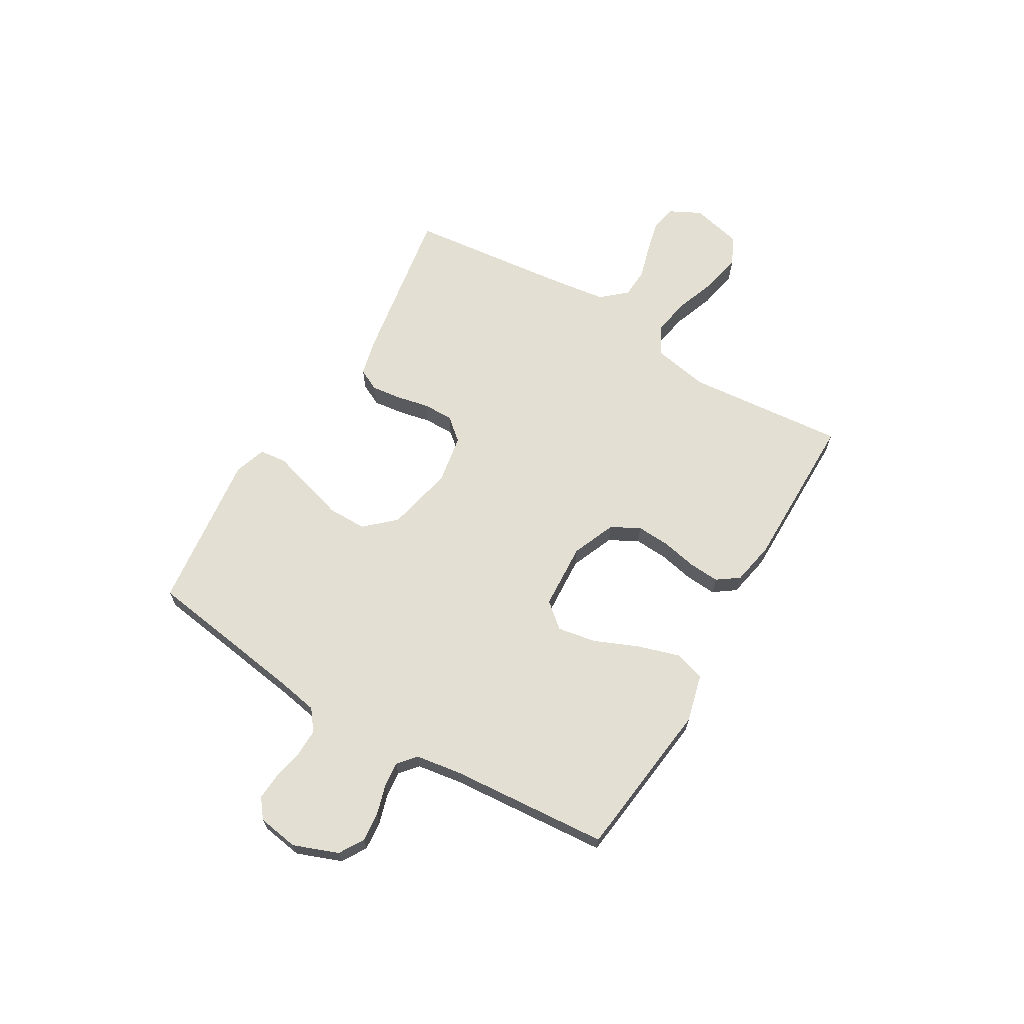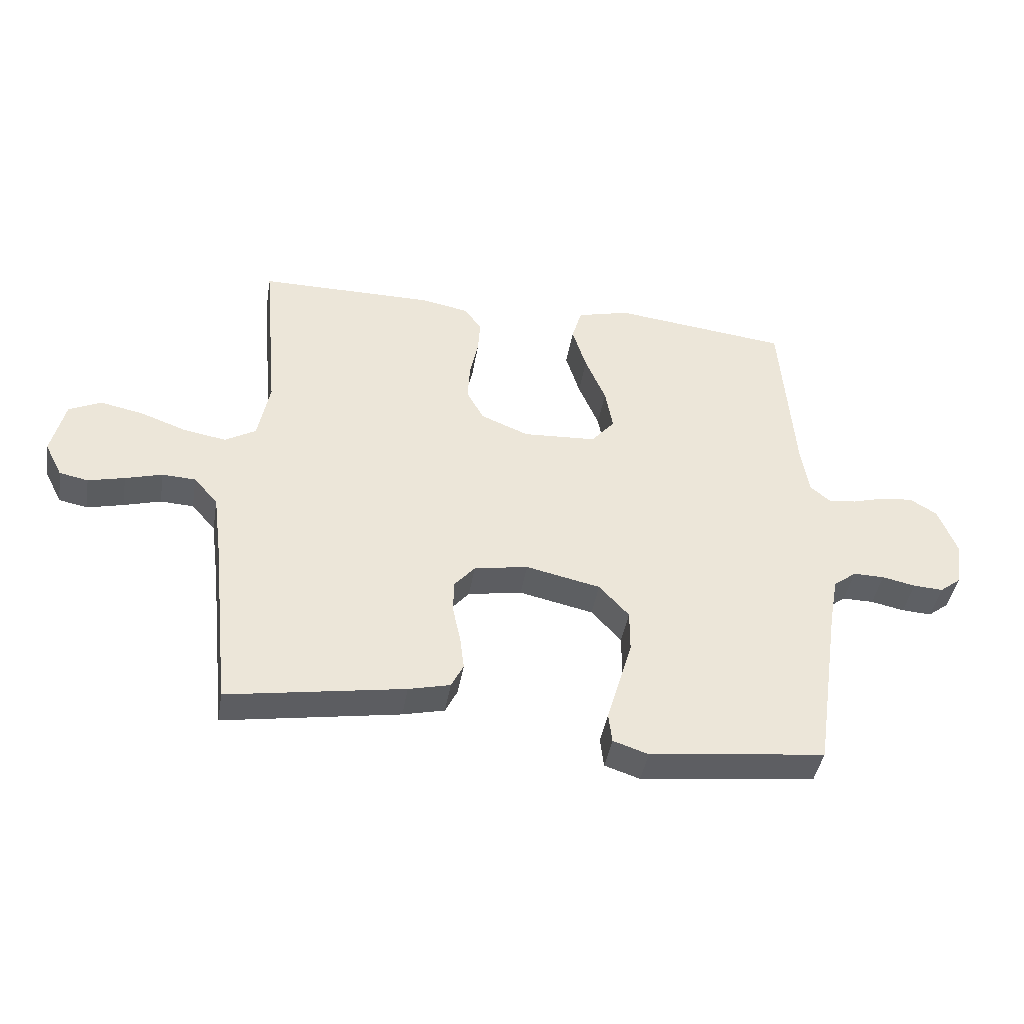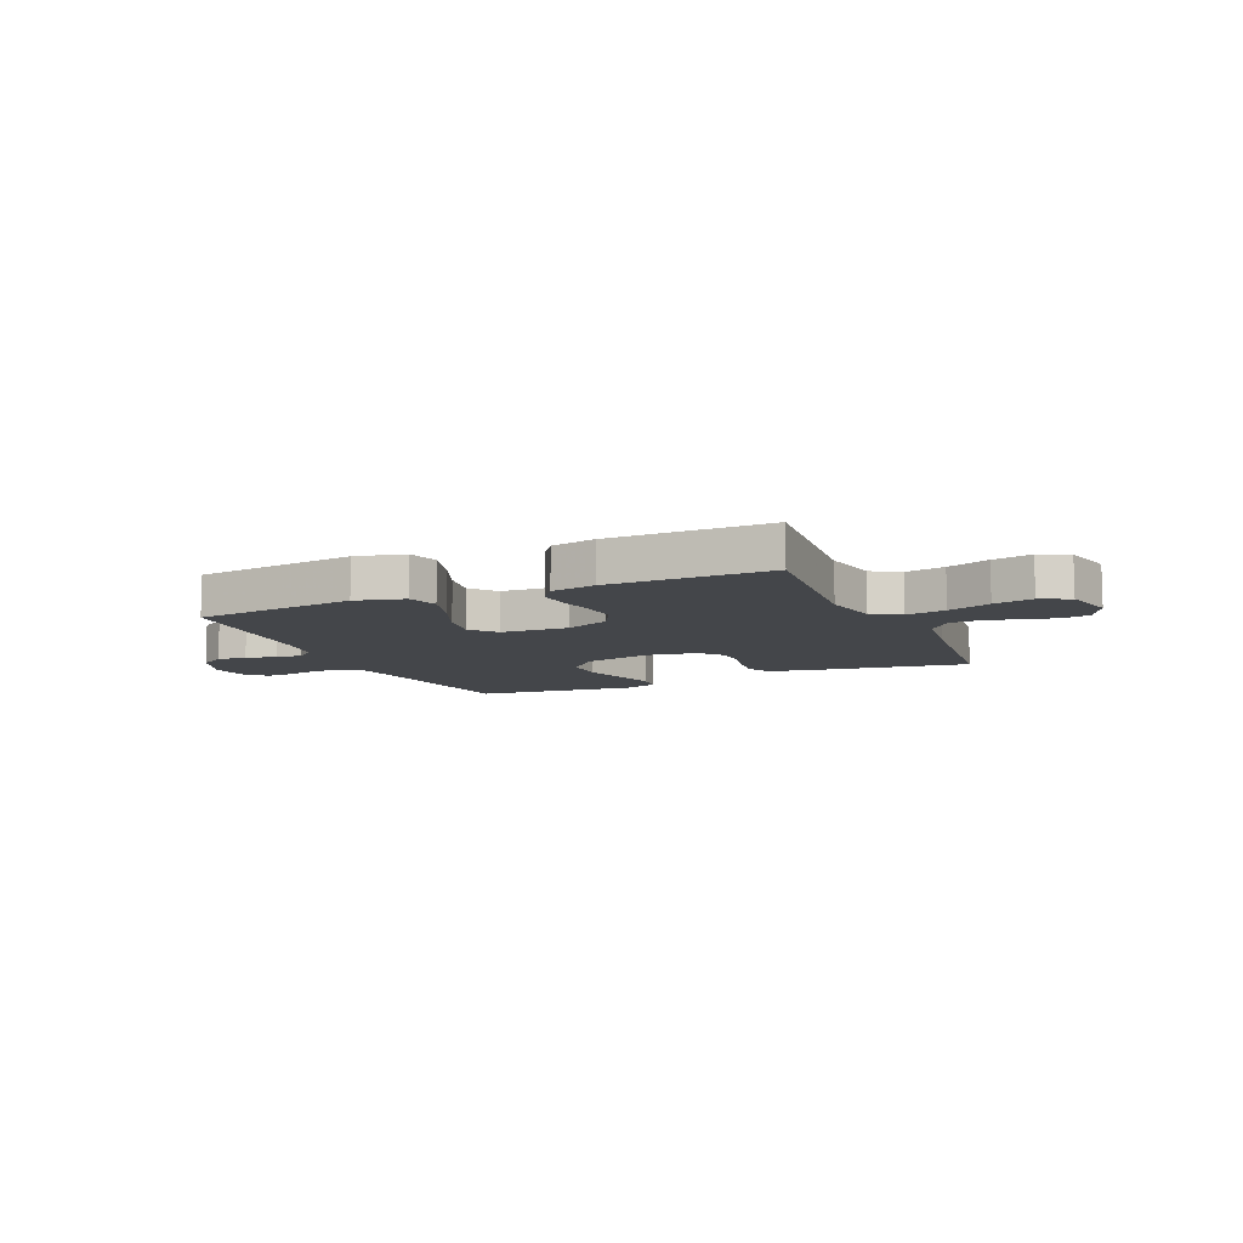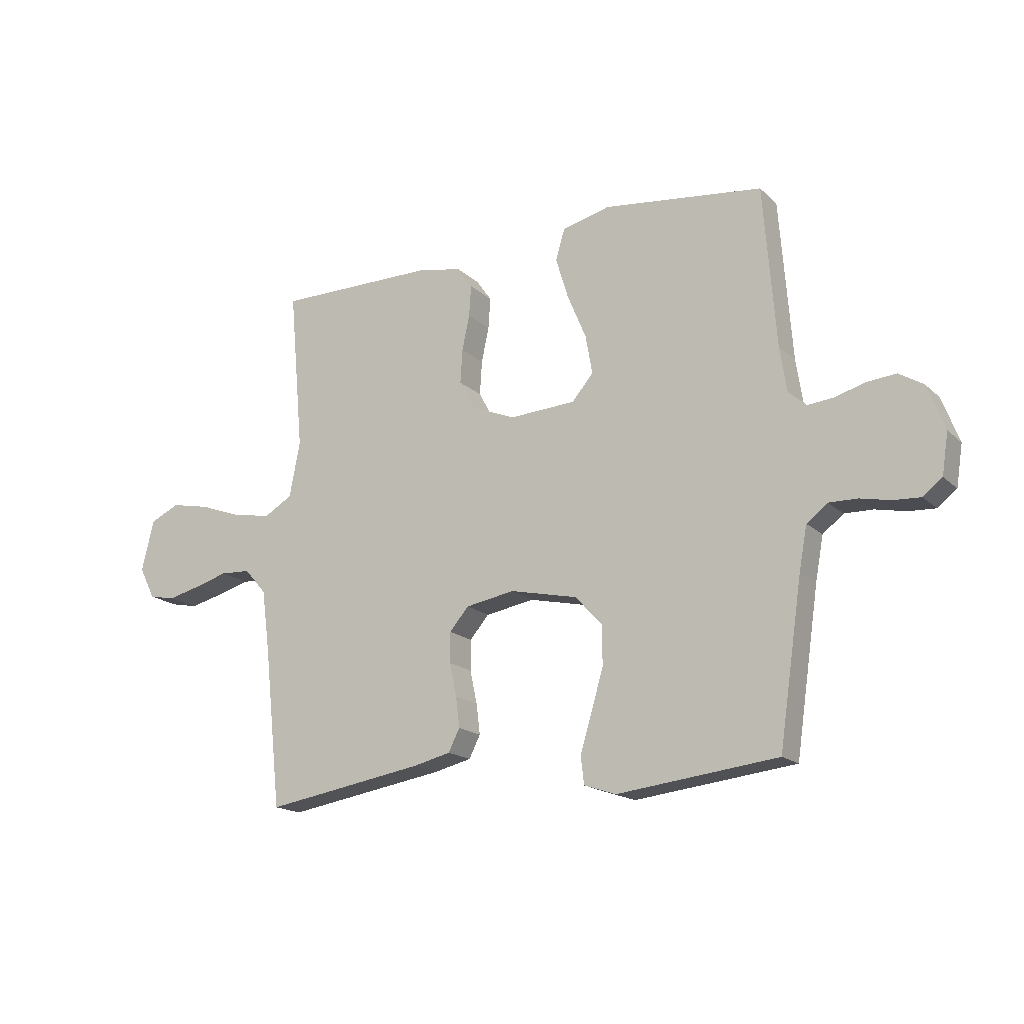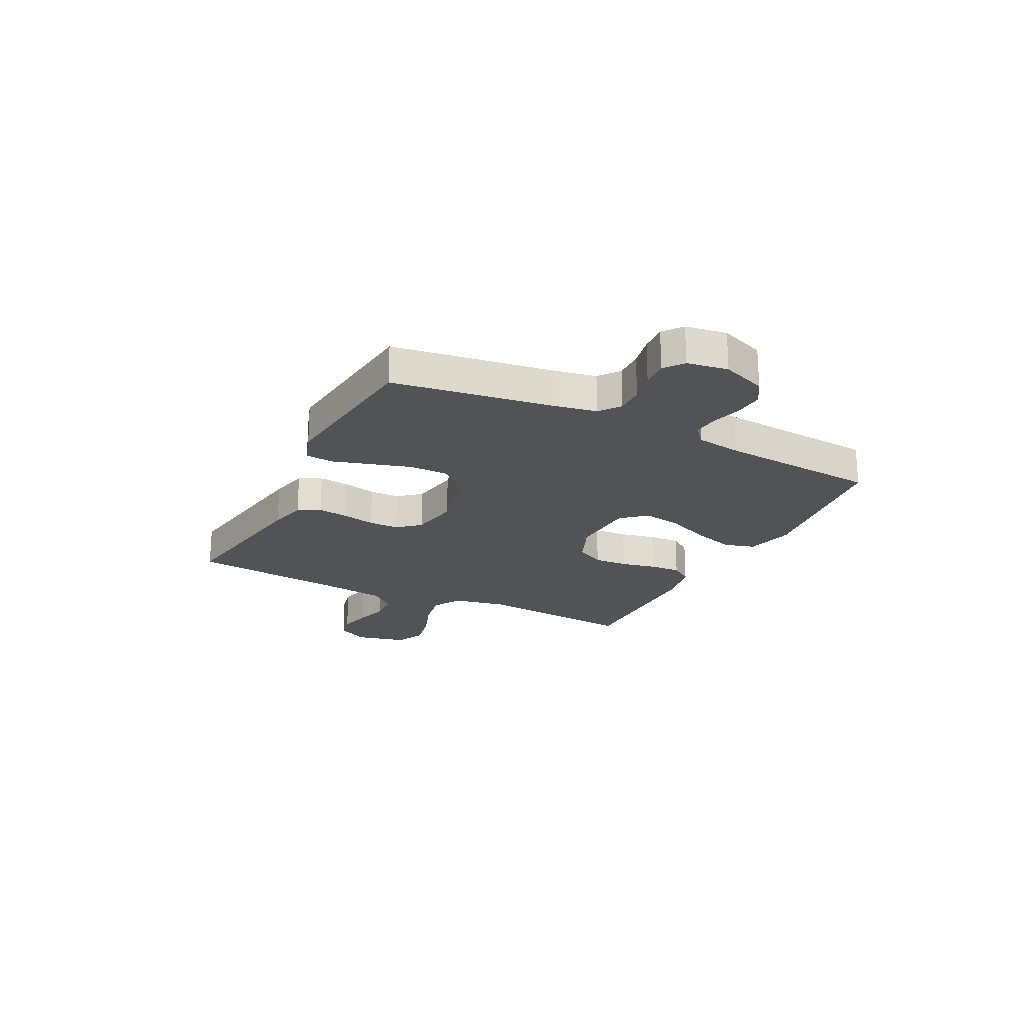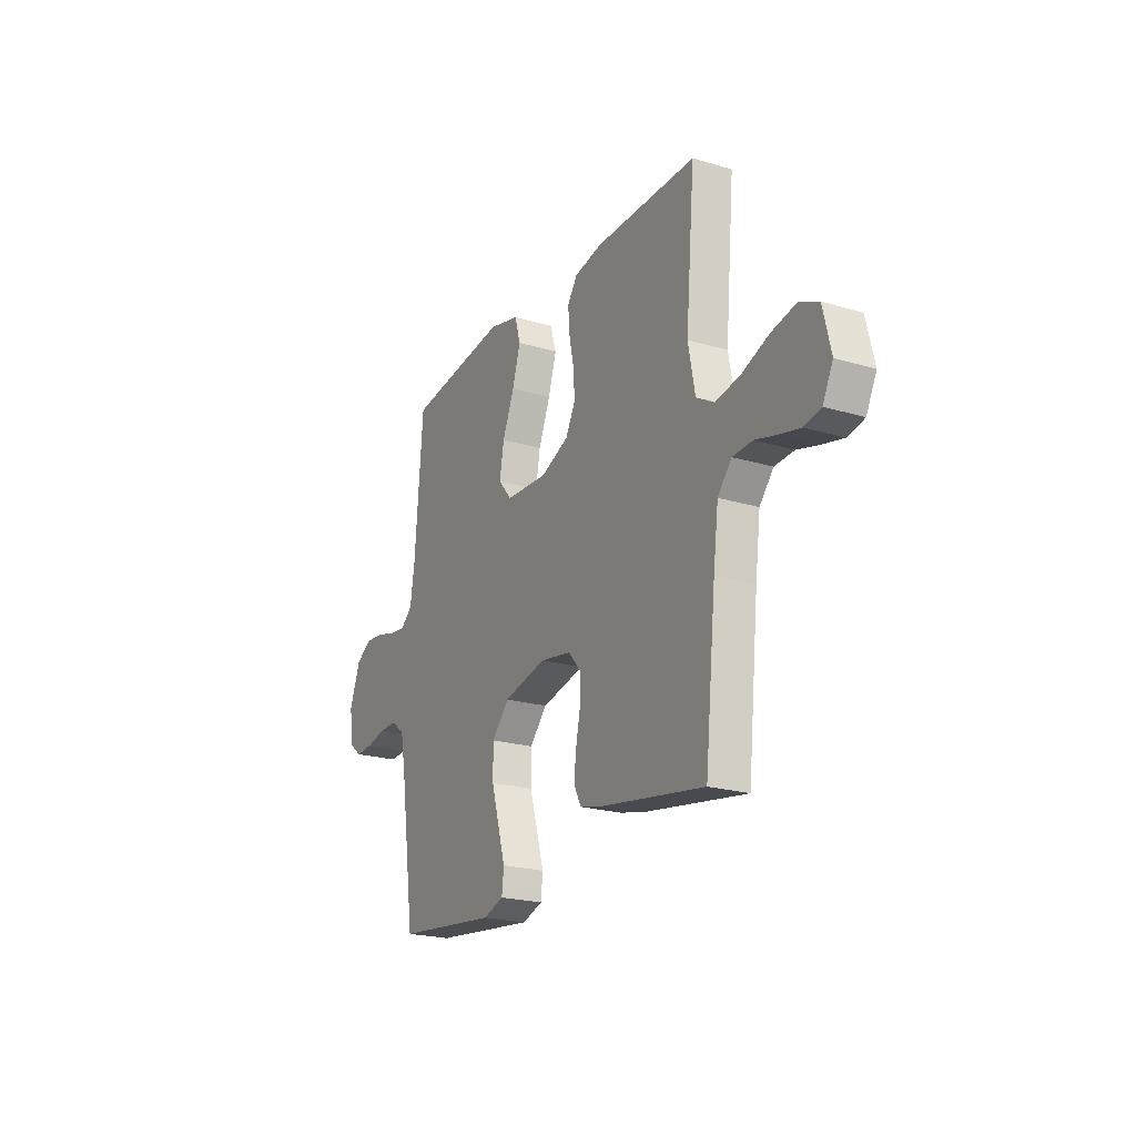
<metadata>
{"format":"obj","ext":"obj","renderer":"f3d","projection":"perspective","resolution":1024,"background":"white","views":[{"elev":66.4,"azim":-59.5,"up":"+Y"},{"elev":-42.5,"azim":170.6,"up":"+Z"},{"elev":-9.6,"azim":23.9,"up":"+Y"},{"elev":-17.1,"azim":-149.7,"up":"+Z"},{"elev":-21.9,"azim":-116.6,"up":"+Y"},{"elev":-21.9,"azim":62.4,"up":"+Z"}]}
</metadata>
<code>
v -0.5 0.07 0.5
v -0.2 0.07 0.536
v -0.11 0.07 0.513
v -0.093 0.07 0.455
v -0.117 0.07 0.377
v -0.152 0.07 0.294
v -0.165 0.07 0.221
v -0.125 0.07 0.174
v 0 0.07 0.167
v 0.082 0.07 0.201
v 0.111 0.07 0.255
v 0.107 0.07 0.319
v 0.093 0.07 0.385
v 0.089 0.07 0.443
v 0.118 0.07 0.484
v 0.2 0.07 0.5
v 0.5 0.07 0.5
v 0.473 0.07 0.2
v 0.493 0.07 0.096
v 0.546 0.07 0.065
v 0.619 0.07 0.078
v 0.698 0.07 0.107
v 0.771 0.07 0.122
v 0.826 0.07 0.096
v 0.849 0.07 0
v 0.819 0.07 -0.059
v 0.77 0.07 -0.069
v 0.708 0.07 -0.054
v 0.645 0.07 -0.036
v 0.588 0.07 -0.039
v 0.547 0.07 -0.086
v 0.532 0.07 -0.2
v 0.5 0.07 -0.5
v 0.2 0.07 -0.451
v 0.129 0.07 -0.434
v 0.108 0.07 -0.392
v 0.115 0.07 -0.335
v 0.128 0.07 -0.273
v 0.128 0.07 -0.216
v 0.092 0.07 -0.174
v 0 0.07 -0.158
v -0.127 0.07 -0.186
v -0.178 0.07 -0.242
v -0.178 0.07 -0.315
v -0.155 0.07 -0.393
v -0.134 0.07 -0.464
v -0.14 0.07 -0.515
v -0.2 0.07 -0.535
v -0.5 0.07 -0.5
v -0.544 0.07 -0.2
v -0.559 0.07 -0.119
v -0.598 0.07 -0.089
v -0.651 0.07 -0.09
v -0.708 0.07 -0.102
v -0.759 0.07 -0.105
v -0.795 0.07 -0.077
v -0.807 0.07 0
v -0.775 0.07 0.084
v -0.729 0.07 0.112
v -0.674 0.07 0.107
v -0.619 0.07 0.091
v -0.57 0.07 0.086
v -0.536 0.07 0.115
v -0.523 0.07 0.2
v -0.5 0 0.5
v -0.2 0 0.536
v -0.11 0 0.513
v -0.093 0 0.455
v -0.117 0 0.377
v -0.152 0 0.294
v -0.165 0 0.221
v -0.125 0 0.174
v 0 0 0.167
v 0.082 0 0.201
v 0.111 0 0.255
v 0.107 0 0.319
v 0.093 0 0.385
v 0.089 0 0.443
v 0.118 0 0.484
v 0.2 0 0.5
v 0.5 0 0.5
v 0.473 0 0.2
v 0.493 0 0.096
v 0.546 0 0.065
v 0.619 0 0.078
v 0.698 0 0.107
v 0.771 0 0.122
v 0.826 0 0.096
v 0.849 0 0
v 0.819 0 -0.059
v 0.77 0 -0.069
v 0.708 0 -0.054
v 0.645 0 -0.036
v 0.588 0 -0.039
v 0.547 0 -0.086
v 0.532 0 -0.2
v 0.5 0 -0.5
v 0.2 0 -0.451
v 0.129 0 -0.434
v 0.108 0 -0.392
v 0.115 0 -0.335
v 0.128 0 -0.273
v 0.128 0 -0.216
v 0.092 0 -0.174
v 0 0 -0.158
v -0.127 0 -0.186
v -0.178 0 -0.242
v -0.178 0 -0.315
v -0.155 0 -0.393
v -0.134 0 -0.464
v -0.14 0 -0.515
v -0.2 0 -0.535
v -0.5 0 -0.5
v -0.544 0 -0.2
v -0.559 0 -0.119
v -0.598 0 -0.089
v -0.651 0 -0.09
v -0.708 0 -0.102
v -0.759 0 -0.105
v -0.795 0 -0.077
v -0.807 0 0
v -0.775 0 0.084
v -0.729 0 0.112
v -0.674 0 0.107
v -0.619 0 0.091
v -0.57 0 0.086
v -0.536 0 0.115
v -0.523 0 0.2
f 59 60 61
f 58 59 61
f 57 58 61
f 56 57 61
f 55 56 61
f 54 55 61
f 53 54 61
f 52 53 61 62
f 51 52 62 63
f 48 49 50
f 47 48 50
f 46 47 50
f 45 46 50
f 51 63 64
f 50 51 64
f 45 50 64
f 44 45 64
f 36 37 38
f 35 36 38
f 34 35 38
f 33 34 38
f 32 33 38
f 31 32 38 39
f 30 31 39 40
f 27 28 29
f 26 27 29
f 25 26 29
f 24 25 29
f 23 24 29
f 22 23 29
f 21 22 29
f 20 21 29 30
f 30 40 41
f 20 30 41
f 19 20 41
f 16 17 18
f 15 16 18
f 14 15 18
f 13 14 18
f 12 13 18
f 11 12 18 19
f 4 5 6
f 3 4 6
f 2 3 6
f 1 2 6
f 64 1 6
f 64 6 7
f 43 44 64
f 64 7 8
f 43 64 8
f 42 43 8
f 41 42 8 9
f 10 11 19 41
f 9 10 41
f 125 124 123
f 125 123 122
f 125 122 121
f 125 121 120
f 125 120 119
f 125 119 118
f 125 118 117
f 126 125 117 116
f 127 126 116 115
f 114 113 112
f 114 112 111
f 114 111 110
f 114 110 109
f 128 127 115
f 128 115 114
f 128 114 109
f 128 109 108
f 102 101 100
f 102 100 99
f 102 99 98
f 102 98 97
f 102 97 96
f 103 102 96 95
f 104 103 95 94
f 93 92 91
f 93 91 90
f 93 90 89
f 93 89 88
f 93 88 87
f 93 87 86
f 93 86 85
f 94 93 85 84
f 105 104 94
f 105 94 84
f 105 84 83
f 82 81 80
f 82 80 79
f 82 79 78
f 82 78 77
f 82 77 76
f 83 82 76 75
f 70 69 68
f 70 68 67
f 70 67 66
f 70 66 65
f 70 65 128
f 71 70 128
f 128 108 107
f 72 71 128
f 72 128 107
f 72 107 106
f 73 72 106 105
f 105 83 75 74
f 105 74 73
f 1 65 66 2
f 2 66 67 3
f 3 67 68 4
f 4 68 69 5
f 5 69 70 6
f 6 70 71 7
f 7 71 72 8
f 8 72 73 9
f 9 73 74 10
f 10 74 75 11
f 11 75 76 12
f 12 76 77 13
f 13 77 78 14
f 14 78 79 15
f 15 79 80 16
f 16 80 81 17
f 17 81 82 18
f 18 82 83 19
f 19 83 84 20
f 20 84 85 21
f 21 85 86 22
f 22 86 87 23
f 23 87 88 24
f 24 88 89 25
f 25 89 90 26
f 26 90 91 27
f 27 91 92 28
f 28 92 93 29
f 29 93 94 30
f 30 94 95 31
f 31 95 96 32
f 32 96 97 33
f 33 97 98 34
f 34 98 99 35
f 35 99 100 36
f 36 100 101 37
f 37 101 102 38
f 38 102 103 39
f 39 103 104 40
f 40 104 105 41
f 41 105 106 42
f 42 106 107 43
f 43 107 108 44
f 44 108 109 45
f 45 109 110 46
f 46 110 111 47
f 47 111 112 48
f 48 112 113 49
f 49 113 114 50
f 50 114 115 51
f 51 115 116 52
f 52 116 117 53
f 53 117 118 54
f 54 118 119 55
f 55 119 120 56
f 56 120 121 57
f 57 121 122 58
f 58 122 123 59
f 59 123 124 60
f 60 124 125 61
f 61 125 126 62
f 62 126 127 63
f 63 127 128 64
f 64 128 65 1

</code>
